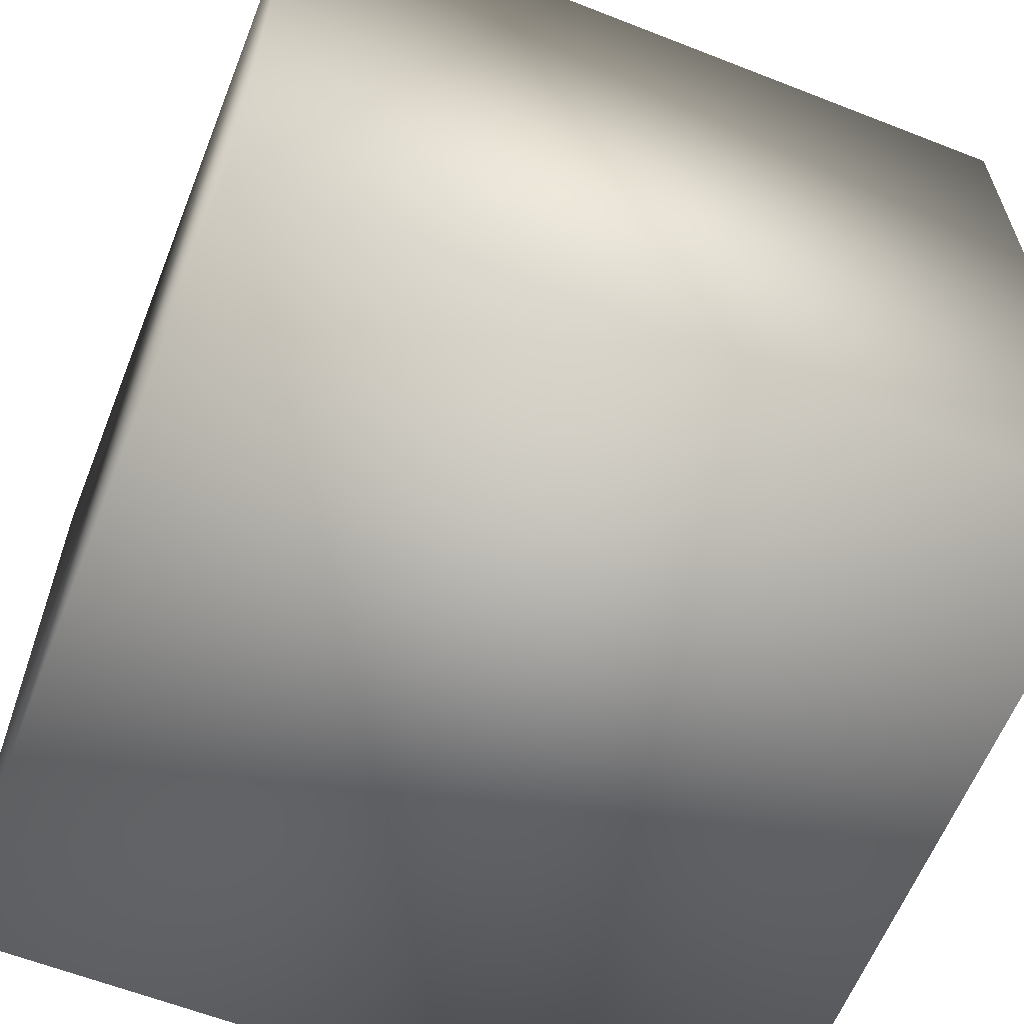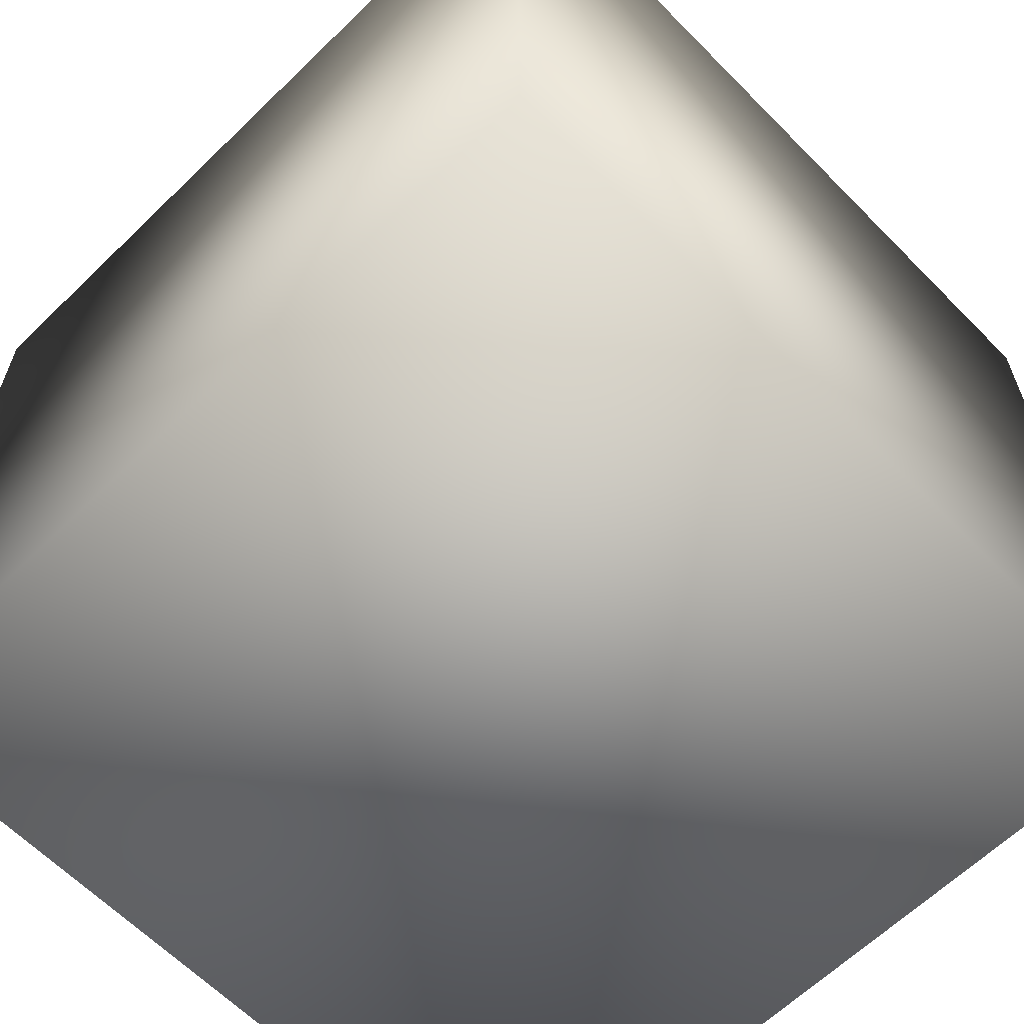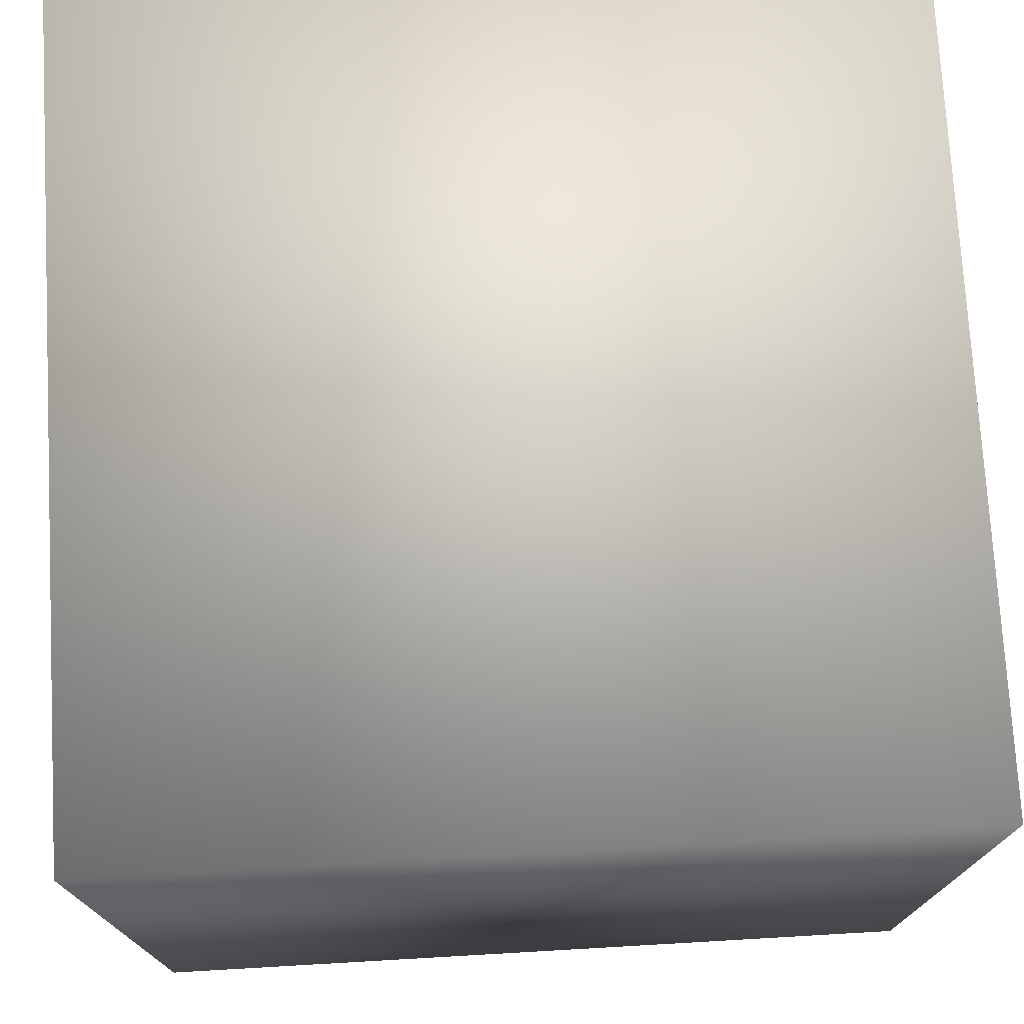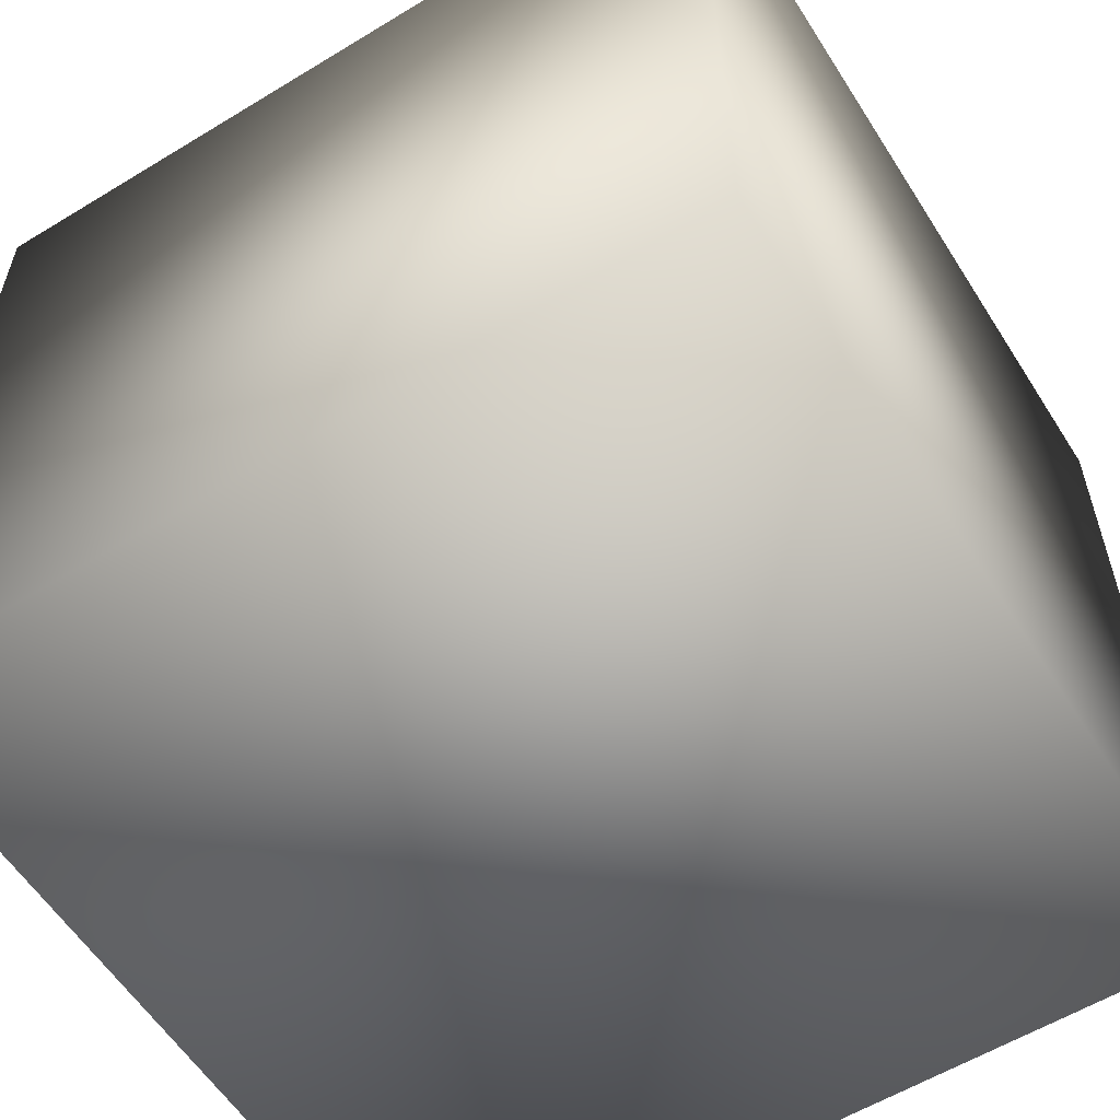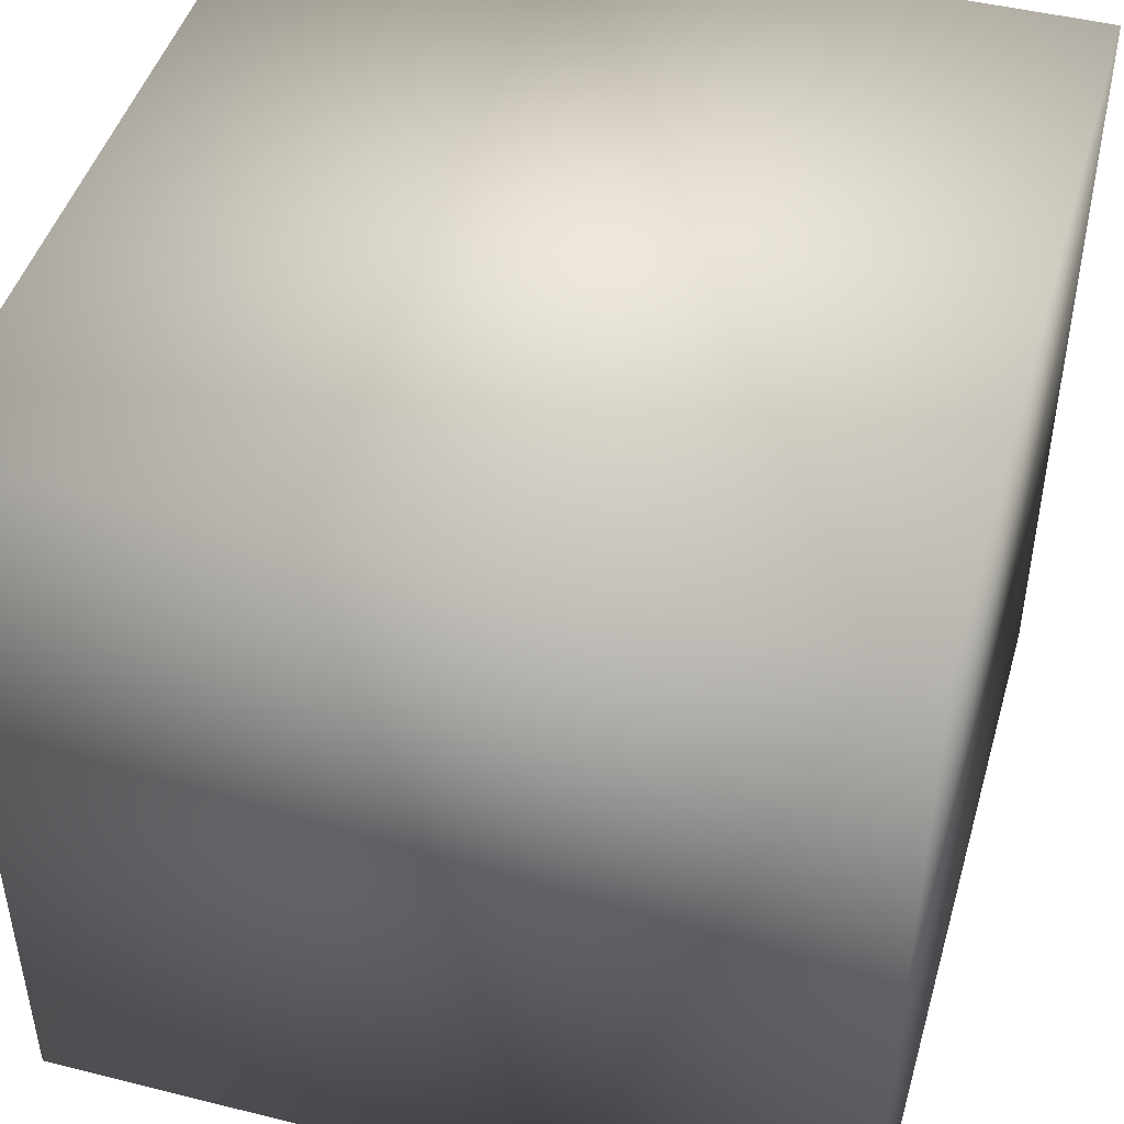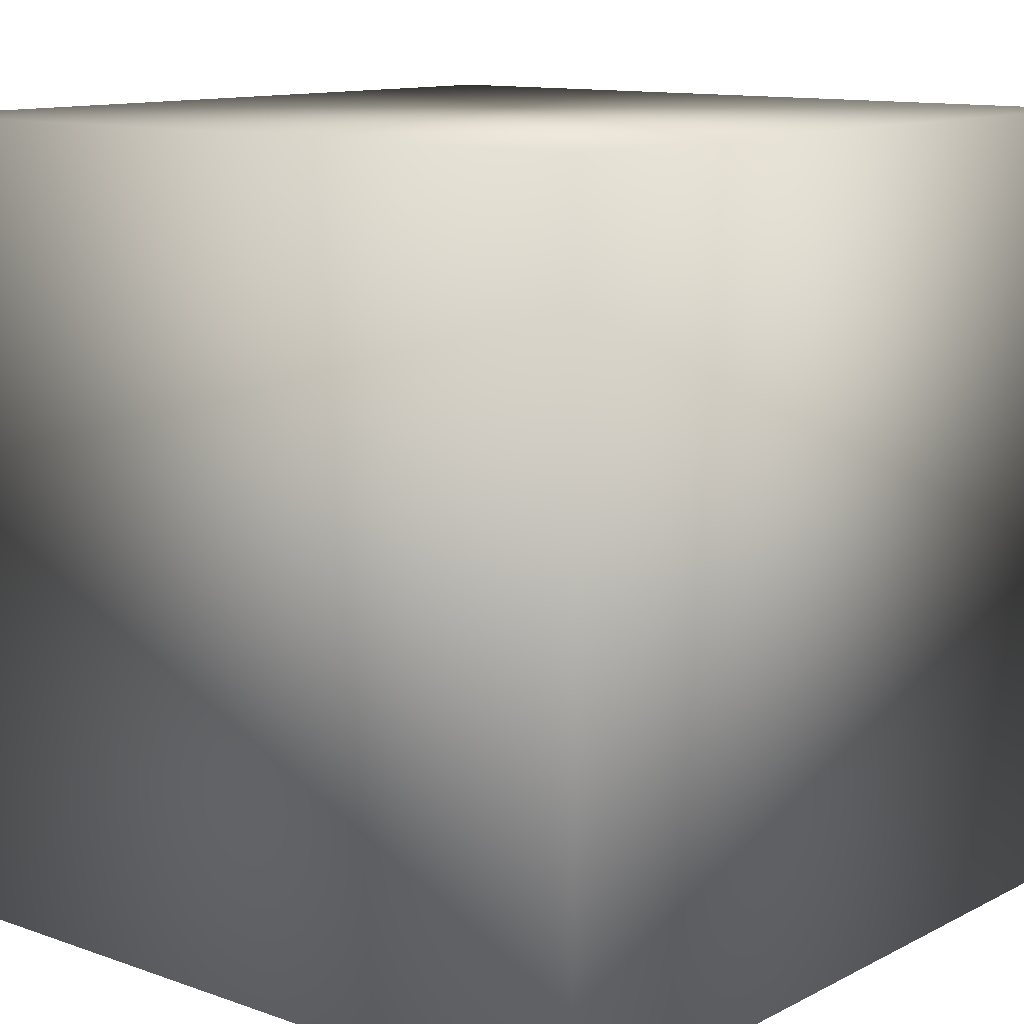
<metadata>
{"format":"obj","ext":"obj","renderer":"f3d","projection":"perspective","resolution":1024,"background":"white","views":[{"elev":-61.7,"azim":68.3,"up":"+Z"},{"elev":-63.0,"azim":134.4,"up":"+Z"},{"elev":74.8,"azim":86.7,"up":"+Y"},{"elev":-58.1,"azim":-57.8,"up":"+Y"},{"elev":46.1,"azim":-164.0,"up":"+Y"},{"elev":11.8,"azim":-50.1,"up":"+Z"}]}
</metadata>
<code>
o Cube
v 1 -1 -1
v 1 -1 1
v -1 -1 1
v -1 -1 -1
v 1 1 -1
v 1 1 1
v -1 1 1
v -1 1 -1
f 2 1 4
f 8 5 6
f 5 1 2
f 6 2 3
f 3 4 8
f 1 5 8
f 2 4 3
f 8 6 7
f 5 2 6
f 6 3 7
f 3 8 7
f 1 8 4

</code>
